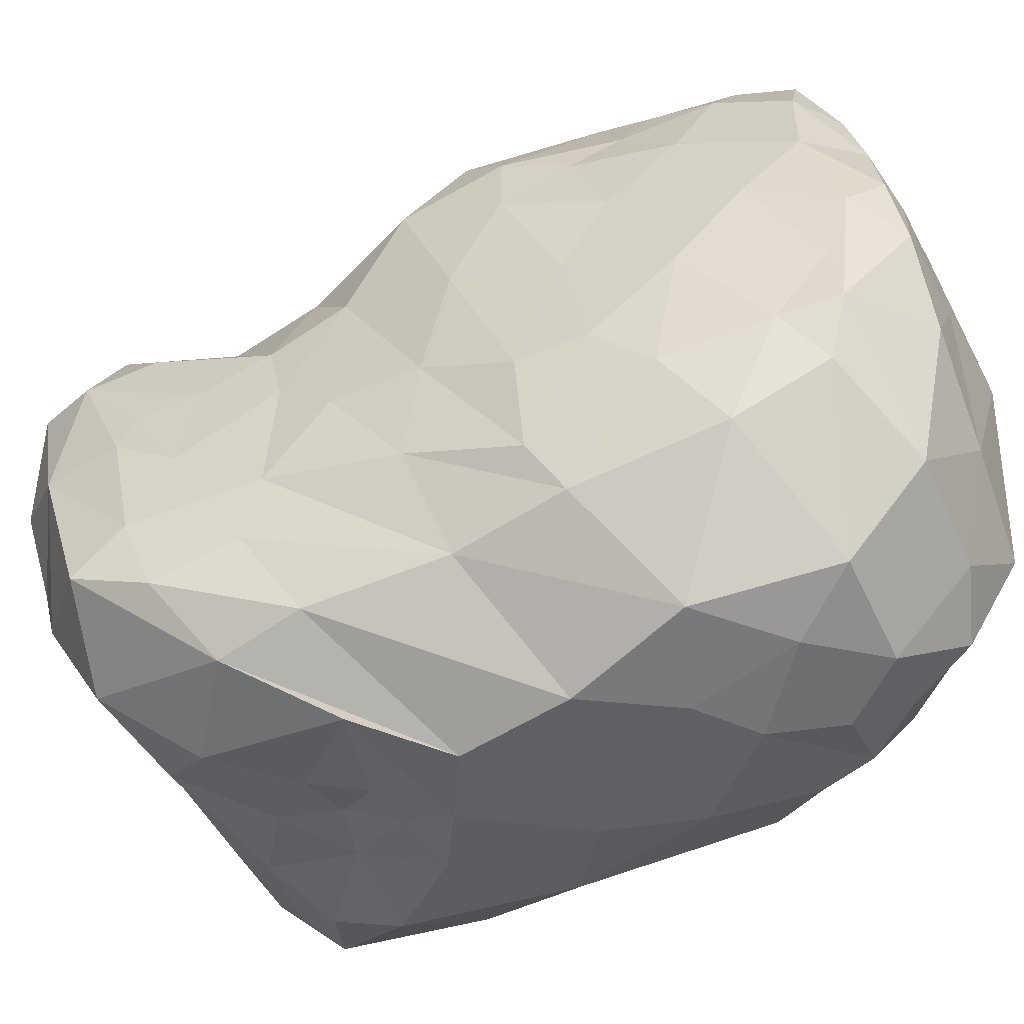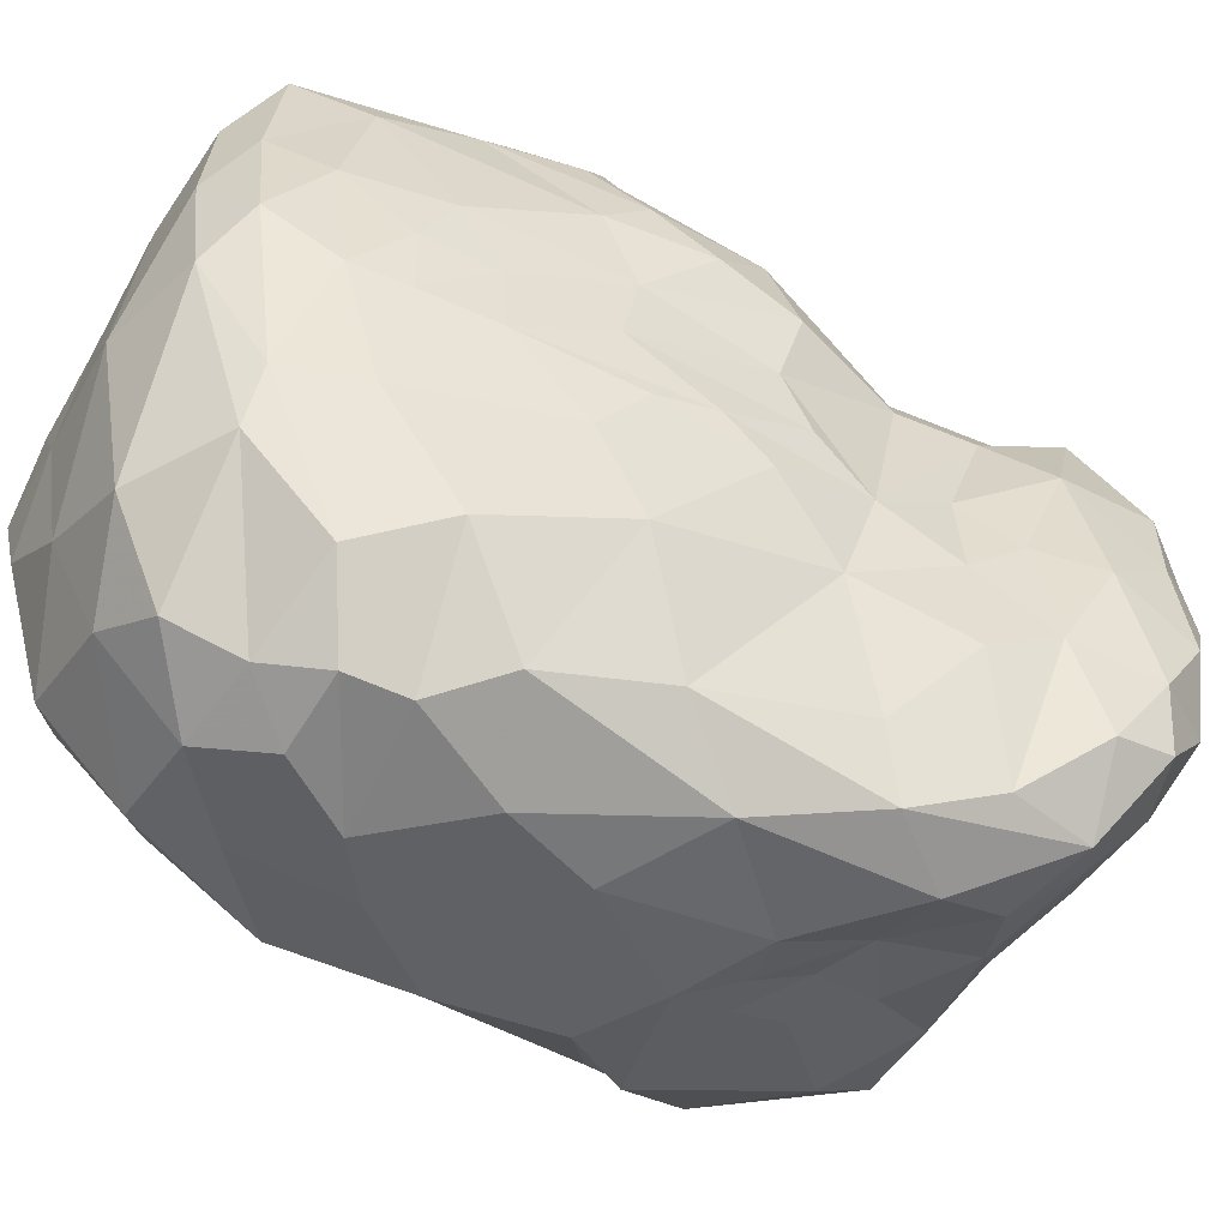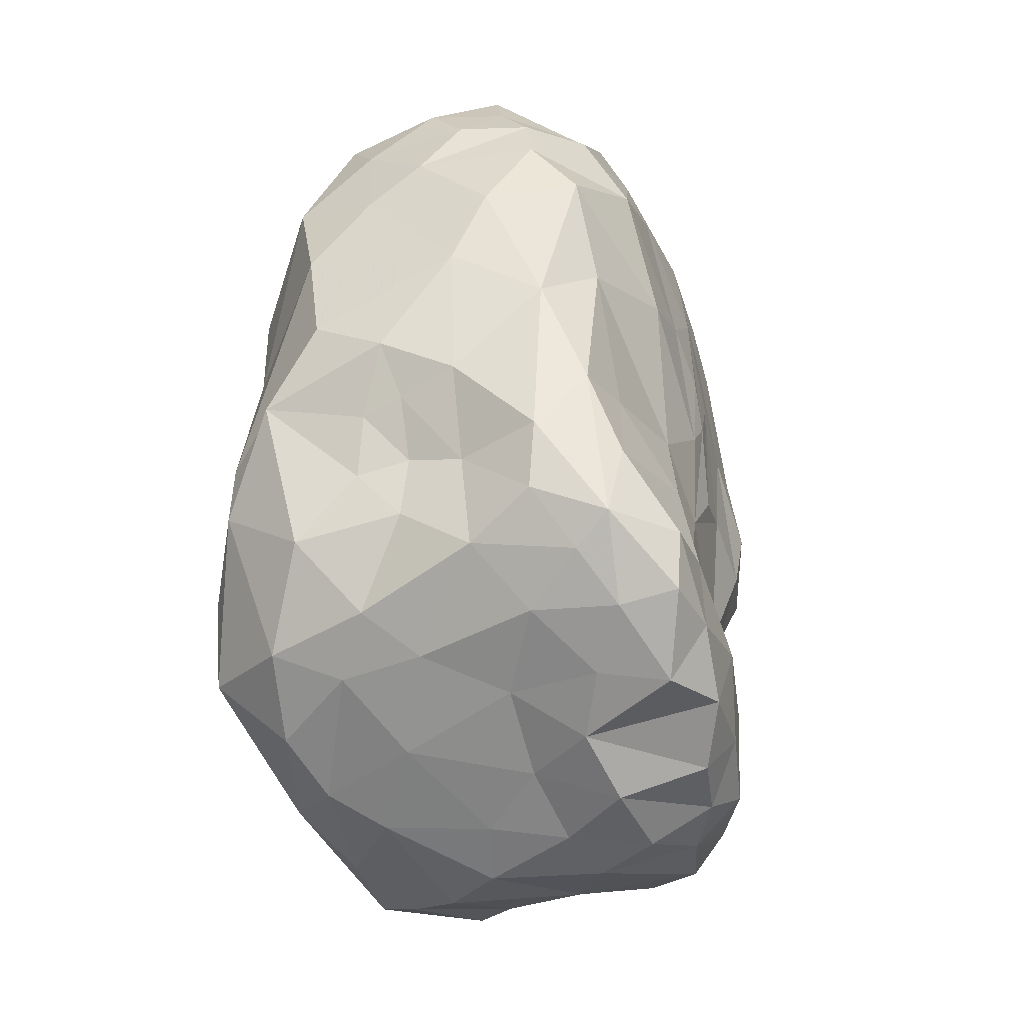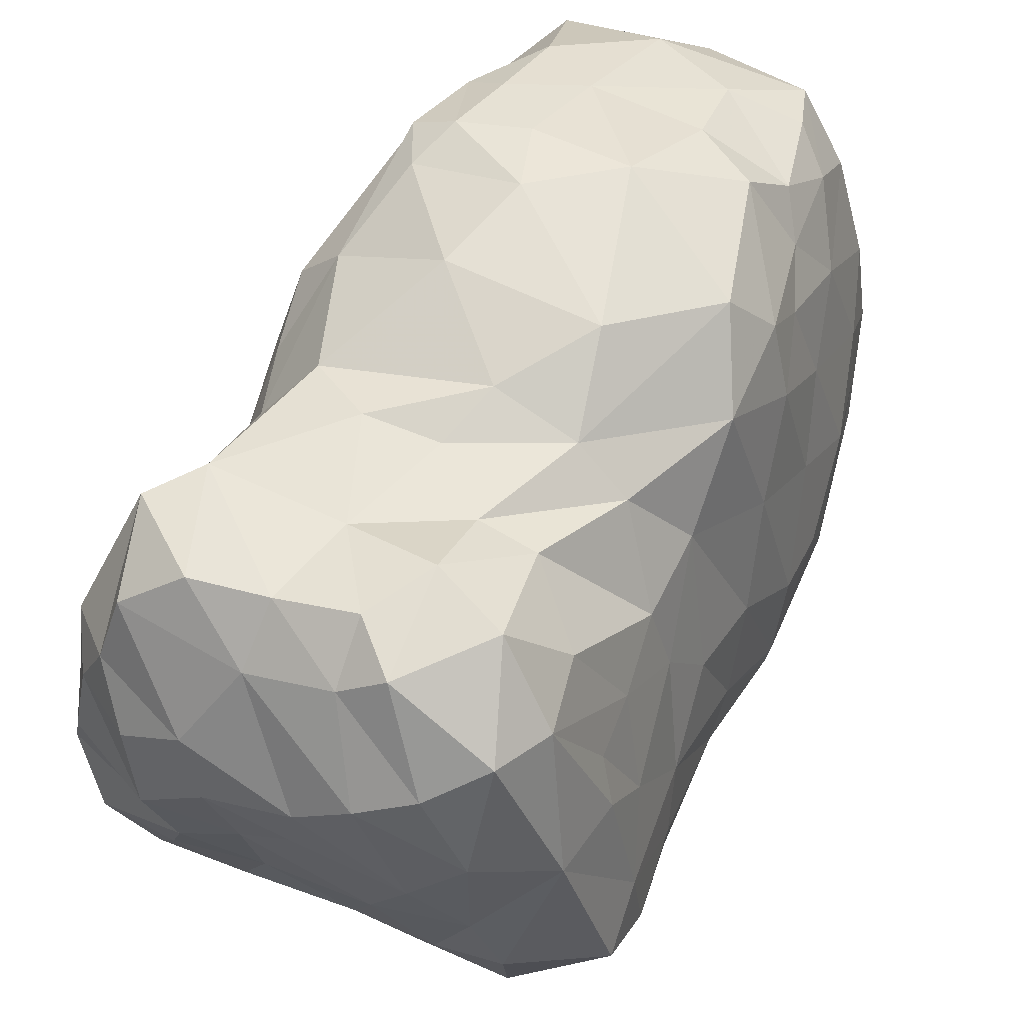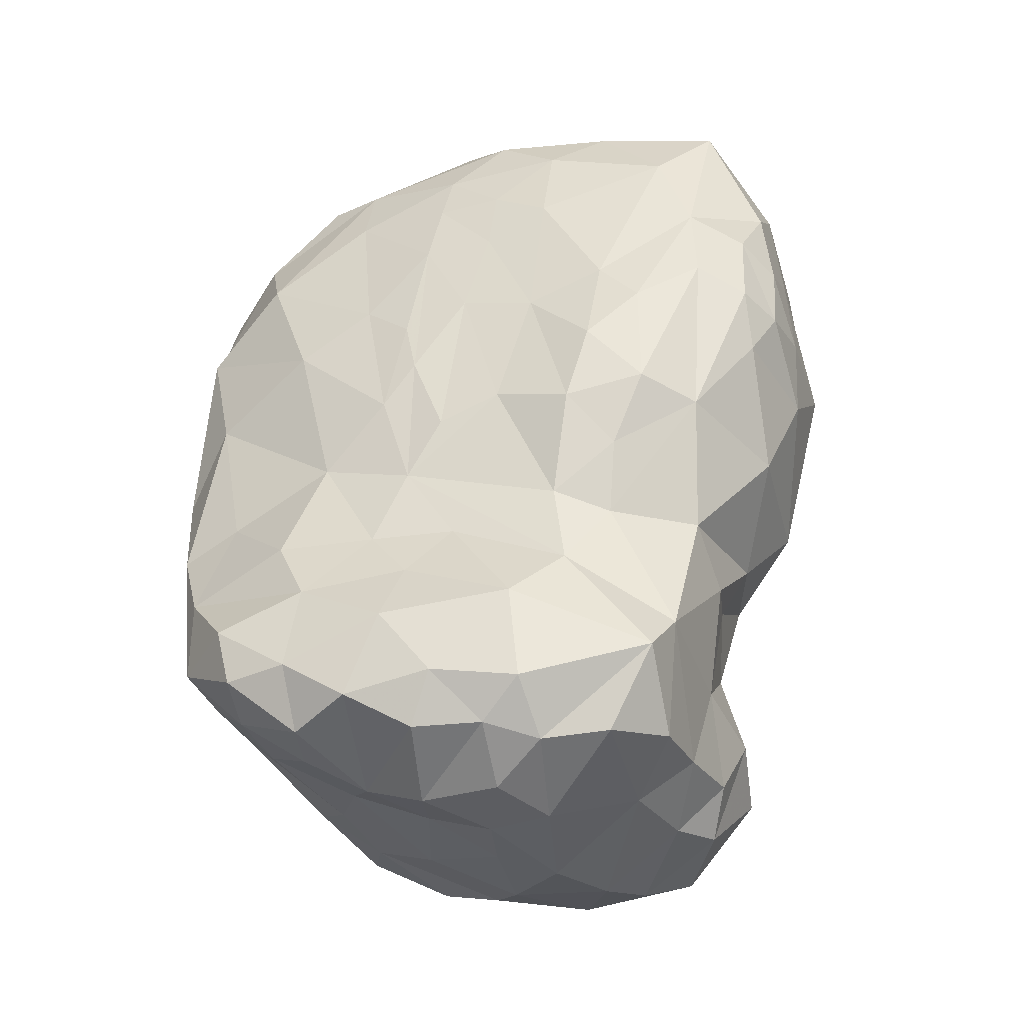
<metadata>
{"format":"obj","ext":"obj","renderer":"f3d","projection":"perspective","resolution":1024,"background":"white","views":[{"elev":-45.5,"azim":-63.8,"up":"+Y"},{"elev":-45.0,"azim":61.2,"up":"+Y"},{"elev":-40.0,"azim":20.8,"up":"+Z"},{"elev":41.0,"azim":-152.5,"up":"+Y"},{"elev":-37.6,"azim":113.0,"up":"+Z"}]}
</metadata>
<code>
g
v -11.75 -0.2076 -17.92
v -9.635 -3.691 -15.57
v -7.768 -1.462 -22.73
v -5.472 -4.44 -18.73
v -2.342 -4.58 -15.66
v -1.722 -5.519 -12.85
v -2.865 -2.24 -22.06
v -10.04 -2.824 -11.63
v -9.912 -1.209 0.008965
v -9.407 -2.026 -5.235
v -6.747 -6.169 -11.27
v -4.597 -6.841 -2.435
v -3.781 -7.168 -7.695
v -0.3517 -6.991 -9.7
v 0.2968 -5.727 -12.37
v -9.317 0.1619 6.755
v -6.068 -5.51 3.103
v -1.618 -6.462 1.36
v -2.25 -5.469 6.269
v -4.037 -3.914 9.138
v -4.265 -0.217 12.75
v -12.1 1.308 -21.65
v -11.99 3.48 -19.31
v -8.711 2.388 -24.92
v -8.509 10.56 -27.45
v -7.91 5.712 -26.21
v -5.688 7.693 -27.36
v -4.82 0.2163 -23.77
v -3.035 4.053 -25.88
v -1.578 11.6 -28.93
v -0.6315 8.817 -27.91
v -11.2 1.179 -14.09
v -11.1 4.379 -13.33
v -11.18 9.042 -24.5
v -11.52 9.427 -20.79
v -11.33 7.483 -17.74
v -10.75 3.226 -6.896
v -11.31 5.594 -1.563
v -10.89 7.963 -10.4
v -11.04 7.759 -6.039
v -10.89 11.07 0.4424
v -10.97 12.96 -4.803
v -10.7 1.193 -1.442
v -10.5 10.41 -13.25
v -10.36 15.84 -23.96
v -9.362 15.96 -26.78
v -6.888 14.28 -28.16
v -8.118 19.83 -23.7
v -4.952 18.69 -26.9
v -4.311 13.17 -28.92
v -2.839 17.51 -27.22
v -2.947 19.96 -25.28
v 0.6913 19.63 -25.78
v -10.88 11.61 -20.45
v -10.52 12.26 -17.54
v -10 13.77 -14.25
v -9.659 16.93 -20.78
v -8.254 18.45 -13.18
v -6.811 19.03 -18.28
v -5.995 20.56 -13.19
v -4.214 19.8 -18.38
v -4.609 20.75 -22.33
v -1.415 20.98 -16.16
v -2.285 22.21 -13.37
v -10.74 17.19 -2.479
v -10.04 15.12 -10.51
v -10.34 19.37 -7.577
v -10.07 20.86 -2.796
v -9.732 19.36 0.3951
v -8.903 23.27 -5.178
v -5.253 23.81 -9.713
v -3.095 26.61 -2.64
v 0.4779 26.46 -5.703
v -11.17 5.816 1.67
v -10.71 9.115 5.455
v -10.57 3.568 4.287
v -9.542 4.817 9.021
v -8.429 2.565 10.78
v -8.952 5.375 11.72
v -9.087 8.055 11.33
v -8.902 11.18 12.35
v -6.814 9.999 14.24
v -4.793 6.266 14.34
v -2.284 9.876 14.32
v -9.872 13.01 8.321
v -10.28 15.01 2.371
v -9.5 18.29 5.375
v -8.948 15.96 10.72
v -8.726 21.25 2.525
v -8.19 22.07 6.815
v -7.741 20.66 10.32
v -6.765 24.1 7.451
v -7.305 13.22 13.64
v -5.964 17.32 12.84
v -5.632 20.55 11.89
v -5.298 13.62 13.84
v -2.401 21.48 12
v -1.95 15.08 13.58
v -7.763 23.35 3.655
v -7.024 24.97 0.8948
v -3.666 25.69 6.111
v -5.831 24.13 9.993
v -4.104 25.85 2.389
v 9.205 -0.5026 -23.64
v -0.2729 -3.989 -18.15
v 0.2022 -4.294 -15.22
v -0.7657 0.04106 -23.56
v 3.086 -3.516 -20.54
v 2.944 -4.367 -16.05
v 5.093 -0.9725 -23.16
v 6.433 -4.66 -19.05
v 7.01 -5.535 -15.98
v 9.36 -4.567 -12.98
v 9.801 -3.492 -20.49
v 10.48 -3.087 -16.8
v 9.952 -1.36 -12.17
v 7.962 -2.692 -21.61
v 3.201 -6.265 -11.8
v 3.264 -6.884 -4.764
v 4.885 -6.518 -0.6712
v 7.538 -5.821 -7.669
v 9.517 -2.909 -4.773
v 12.24 -0.4188 -20.19
v 1.131 -6.41 3.314
v 0.9928 -4.81 9.1
v 3.032 -5.598 6.374
v 4.786 -3.992 8.523
v 3.96 -2.604 11.44
v 6.447 -4.67 6.125
v 6.869 -5.169 3.623
v 9 -4.308 0.882
v 8.568 -1.409 7.431
v 10.42 0.02613 3.782
v 0.9366 -1.304 12.61
v 2.483 6.514 -26.87
v 2.787 2.521 -24.88
v 2.956 10.03 -28.48
v 5.716 4.704 -26.67
v 6.276 7.941 -28.22
v 6.57 11.91 -28.54
v 7.236 2.011 -25.21
v 10.26 9.185 -26.71
v 10.38 3.193 -25.64
v 11.4 10.54 -24.57
v 10.63 8.707 -12.09
v 11.57 2.297 -15.51
v 11.95 3.872 -18.74
v 10.83 6.995 -15.71
v 11.06 8.963 -18.29
v 11.06 2.433 -2.555
v 10.69 4.144 -10.48
v 11.25 7.5 -7.5
v 11.23 8.625 -2.65
v 10.96 6.212 -0.4965
v 10.95 10.62 -9.447
v 11.28 9.19 -5.429
v 10.87 11.79 -1.642
v 1.161 16.93 -27.5
v 3.537 13.28 -28.78
v 4.226 19.63 -26.32
v 8.001 14.68 -27.39
v 7.025 17.74 -27.1
v 7.974 20.26 -23.57
v 9.512 12.42 -26.81
v 10.39 14.57 -25.28
v -0.2052 20.45 -21.59
v 1.717 21.88 -16.96
v 6.186 20.87 -21.41
v 4.859 21.88 -15.08
v 9.084 16.44 -18.25
v 9.241 16.01 -14.3
v 7.764 18.37 -15.2
v 8.922 19.1 -11.93
v 10.09 11.01 -15.89
v 10.77 14.26 -20.68
v 7.235 22.92 -9.319
v 10.48 15.36 -2.586
v 9.56 20.91 -8.64
v 10.6 13.55 -8.347
v 10.55 17.27 -9.536
v 10.75 18.55 -5.924
v 10.07 19.07 -1.27
v 9.888 21 -3.474
v 1.737 24.92 -10
v 1.61 26.96 -2.455
v 4.876 26.79 -3.218
v 7.132 25.89 -2.887
v 5.785 25.7 -5.462
v 12.22 3.282 -22.95
v 11.76 6.359 -25.12
v 11.86 0.1304 -22.96
v 12.15 8.207 -21.31
v 8.308 2.374 11
v 8.986 5.143 10.56
v 10 5.164 7.069
v 9.989 10.54 8.63
v 10.82 9.54 2.835
v 10.38 10.1 6.182
v -0.3811 3.441 14.14
v 4.565 1.581 13.67
v 3 10.2 14.41
v -0.3924 23.89 11.68
v 4.974 21.54 12.12
v 7.963 23.55 2.785
v 8.094 21.98 7.205
v 10.41 12.93 2.868
v 10.2 13.28 6.124
v 8.838 13.18 11.48
v 10.1 16 4.48
v 9.27 16.23 8.937
v 1.459 18.79 12.97
v 7.494 10.55 13.05
v 6.266 16.09 13.05
v 7.453 18.65 11.26
v 0.5883 26 8.129
v 1.156 26.6 2.267
v 4.405 26.86 0.296
v 6.206 24.43 10.08
v 4.38 26.43 4.616
v 6.589 25.87 1.162
v 8.415 23.87 -1.436
g
f 11 2 4
f 3 7 4
f 11 6 14
f 8 10 32
f 8 12 10
f 14 13 11
f 124 19 18
f 20 17 19
f 125 20 19
f 31 27 30
f 23 35 23
f 36 54 35
f 39 44 33
f 39 66 44
f 45 48 46
f 47 49 51
f 51 50 47
f 52 166 53
f 55 57 57
f 60 64 63
f 67 70 60
f 71 72 73
f 76 43 9
f 77 75 76
f 79 81 80
f 21 79 78
f 83 82 82
f 83 82 79
f 201 98 84
f 99 90 92
f 102 102 102
f 111 114 112
f 114 113 112
f 114 114 114
f 123 115 114
f 114 104 191
f 121 118 112
f 127 128 125
f 130 124 124
f 130 133 132
f 137 137 31
f 141 143 104
f 104 110 141
f 152 145 156
f 152 154 150
f 53 160 158
f 137 159 140
f 160 162 158
f 160 163 162
f 164 165 144
f 168 167 168
f 169 184 176
f 163 168 168
f 169 176 172
f 171 180 179
f 173 180 171
f 176 221 178
f 145 171 179
f 64 169 167
f 186 188 73
f 186 220 187
f 143 190 189
f 132 127 129
f 209 210 207
f 221 204 183
f 207 198 206
f 207 196 198
f 212 213 201
f 219 218 204
f 204 220 219
f 220 217 219
f 187 220 221
f 188 187 176
f 204 221 220
f 204 218 205
f 216 219 217
f 215 218 219
f 215 202 218
f 215 216 101
f 219 216 215
f 214 208 210
f 208 213 212
f 203 213 214
f 213 203 211
f 201 211 98
f 202 203 218
f 203 97 211
f 211 201 213
f 211 97 98
f 206 209 206
f 207 210 196
f 206 157 206
f 206 206 157
f 177 206 157
f 205 210 209
f 182 205 209
f 182 209 177
f 209 206 177
f 208 214 213
f 206 209 207
f 206 207 206
f 196 210 208
f 205 182 204
f 205 214 210
f 218 203 214
f 205 218 214
f 212 194 208
f 212 193 194
f 193 212 200
f 200 212 201
f 200 199 134
f 201 199 200
f 199 21 134
f 198 195 197
f 197 206 198
f 157 206 197
f 196 195 198
f 197 195 154
f 154 133 150
f 208 194 196
f 196 194 195
f 195 194 133
f 194 193 132
f 144 192 190
f 190 192 189
f 189 147 123
f 192 147 189
f 189 123 191
f 146 115 147
f 104 114 117
f 143 189 191
f 176 187 221
f 187 188 186
f 217 186 185
f 186 217 220
f 185 73 72
f 73 185 186
f 184 188 176
f 216 217 185
f 73 188 184
f 216 185 72
f 216 72 103
f 184 169 64
f 178 181 180
f 181 178 183
f 182 177 181
f 183 182 181
f 178 180 173
f 181 177 180
f 180 177 179
f 179 177 157
f 179 157 155
f 155 157 156
f 179 155 145
f 174 145 145
f 178 221 183
f 183 204 182
f 163 175 165
f 165 175 144
f 144 175 192
f 170 163 163
f 163 170 175
f 168 170 163
f 175 170 174
f 170 145 174
f 171 145 170
f 176 178 173
f 163 163 168
f 168 168 168
f 168 168 163
f 172 176 173
f 169 172 168
f 168 172 170
f 172 173 171
f 170 172 171
f 168 163 168
f 168 163 160
f 168 169 168
f 167 169 168
f 168 168 168
f 168 168 168
f 167 166 63
f 168 53 166
f 64 167 64
f 64 63 64
f 63 64 167
f 166 167 168
f 163 165 161
f 164 161 165
f 164 144 142
f 163 163 162
f 162 161 161
f 161 162 163
f 161 164 161
f 161 164 140
f 163 163 160
f 159 162 161
f 159 161 140
f 53 168 160
f 158 162 159
f 30 159 30
f 158 159 30
f 53 158 51
f 51 158 50
f 157 197 156
f 145 155 145
f 156 197 153
f 153 197 154
f 155 156 145
f 145 155 145
f 153 154 152
f 156 153 152
f 145 152 151
f 152 150 151
f 146 151 116
f 151 122 116
f 174 149 175
f 175 149 192
f 174 145 145
f 149 147 192
f 145 151 148
f 145 148 174
f 148 151 146
f 147 149 148
f 147 148 146
f 149 174 148
f 136 107 29
f 142 144 190
f 138 190 143
f 191 104 143
f 164 139 140
f 142 190 138
f 139 138 139
f 143 138 138
f 138 143 141
f 139 164 142
f 138 138 141
f 138 139 138
f 136 141 110
f 137 140 137
f 138 139 142
f 139 139 137
f 139 135 137
f 138 141 136
f 137 140 139
f 135 139 138
f 138 139 138
f 136 135 138
f 29 135 136
f 31 137 135
f 135 29 31
f 30 159 137
f 31 29 27
f 31 30 137
f 200 128 193
f 200 134 128
f 133 154 195
f 133 194 132
f 133 130 131
f 150 133 131
f 132 129 130
f 130 120 131
f 127 132 193
f 129 124 130
f 127 193 128
f 129 127 126
f 127 125 126
f 126 124 129
f 128 134 125
f 125 19 126
f 126 19 124
f 124 19 124
f 134 20 125
f 191 114 114
f 123 147 115
f 146 116 115
f 150 131 122
f 122 151 150
f 116 122 113
f 121 120 119
f 122 131 121
f 131 120 121
f 119 118 121
f 120 130 124
f 120 18 119
f 14 119 13
f 15 106 109
f 15 109 118
f 15 118 14
f 124 18 120
f 114 114 114
f 114 191 123
f 123 114 114
f 115 116 113
f 117 114 114
f 115 113 114
f 113 122 121
f 113 121 112
f 114 111 114
f 104 117 110
f 117 114 111
f 111 109 108
f 108 117 111
f 117 108 110
f 109 112 118
f 136 110 107
f 108 107 110
f 109 105 108
f 109 111 112
f 106 105 109
f 108 7 107
f 105 5 4
f 105 7 108
f 6 106 15
f 202 102 102
f 215 102 202
f 102 215 101
f 100 103 72
f 103 101 216
f 103 99 101
f 102 102 95
f 102 102 92
f 92 102 101
f 99 100 99
f 102 90 91
f 101 99 92
f 100 99 103
f 100 89 99
f 100 68 89
f 97 203 202
f 211 97 97
f 97 202 102
f 98 96 84
f 97 102 95
f 97 94 98
f 97 95 97
f 97 95 94
f 98 94 96
f 82 93 82
f 94 95 91
f 96 94 93
f 93 94 88
f 96 93 82
f 93 88 81
f 95 102 91
f 90 102 92
f 90 92 90
f 90 99 99
f 90 99 90
f 99 89 89
f 89 68 69
f 68 89 89
f 91 90 87
f 87 90 89
f 91 88 94
f 89 90 99
f 89 69 87
f 91 87 88
f 87 85 88
f 87 69 86
f 88 85 81
f 85 87 86
f 86 75 85
f 81 85 80
f 84 199 201
f 199 84 83
f 199 83 21
f 96 82 84
f 82 83 84
f 83 79 21
f 93 81 82
f 82 81 79
f 80 79 79
f 79 79 78
f 80 77 79
f 79 77 78
f 80 85 75
f 75 77 80
f 77 16 78
f 16 77 76
f 75 86 41
f 75 74 76
f 74 75 41
f 76 74 43
f 74 41 38
f 73 184 71
f 71 184 64
f 71 64 60
f 72 71 70
f 100 72 70
f 100 70 68
f 71 60 70
f 67 60 58
f 68 70 68
f 68 68 69
f 70 67 68
f 68 65 69
f 65 68 67
f 69 65 86
f 67 58 66
f 86 65 41
f 66 56 44
f 67 42 65
f 42 66 40
f 65 42 41
f 64 64 71
f 64 64 64
f 63 166 61
f 61 62 59
f 62 61 166
f 62 166 52
f 60 63 61
f 62 52 49
f 48 62 49
f 60 61 58
f 59 62 48
f 58 61 59
f 48 57 59
f 48 48 57
f 56 59 57
f 48 57 57
f 57 48 45
f 57 45 45
f 58 56 66
f 59 56 58
f 57 55 56
f 57 45 55
f 56 55 44
f 55 45 55
f 55 55 56
f 55 45 54
f 45 35 54
f 52 53 51
f 49 52 51
f 50 158 30
f 49 52 49
f 47 50 25
f 48 49 48
f 48 49 49
f 46 49 47
f 48 49 46
f 46 47 25
f 45 45 35
f 45 46 34
f 34 46 25
f 38 43 74
f 43 37 9
f 43 40 37
f 41 42 38
f 66 42 67
f 40 39 37
f 66 39 40
f 40 38 42
f 38 40 43
f 33 36 33
f 39 33 37
f 33 33 37
f 33 10 37
f 107 28 29
f 24 28 3
f 44 55 36
f 33 44 36
f 36 33 36
f 22 24 3
f 55 54 36
f 36 54 36
f 36 54 36
f 36 36 33
f 35 45 34
f 33 36 23
f 36 35 23
f 33 23 32
f 23 23 32
f 23 34 22
f 32 1 8
f 22 3 2
f 31 30 30
f 50 30 27
f 28 107 28
f 27 29 26
f 24 28 28
f 28 26 29
f 25 50 27
f 25 27 26
f 26 28 24
f 34 25 26
f 34 26 24
f 34 24 22
f 35 34 23
f 23 1 32
f 1 23 22
f 22 2 1
f 134 21 20
f 20 78 16
f 19 17 18
f 16 17 20
f 17 12 18
f 16 9 17
f 17 9 10
f 21 78 20
f 16 76 9
f 6 15 14
f 119 14 118
f 18 12 119
f 119 12 13
f 13 2 11
f 10 12 17
f 12 8 13
f 9 37 10
f 8 1 2
f 8 2 13
f 10 33 32
f 5 6 11
f 106 5 105
f 105 4 7
f 6 5 106
f 7 28 107
f 11 4 5
f 28 7 3
f 4 2 3

</code>
